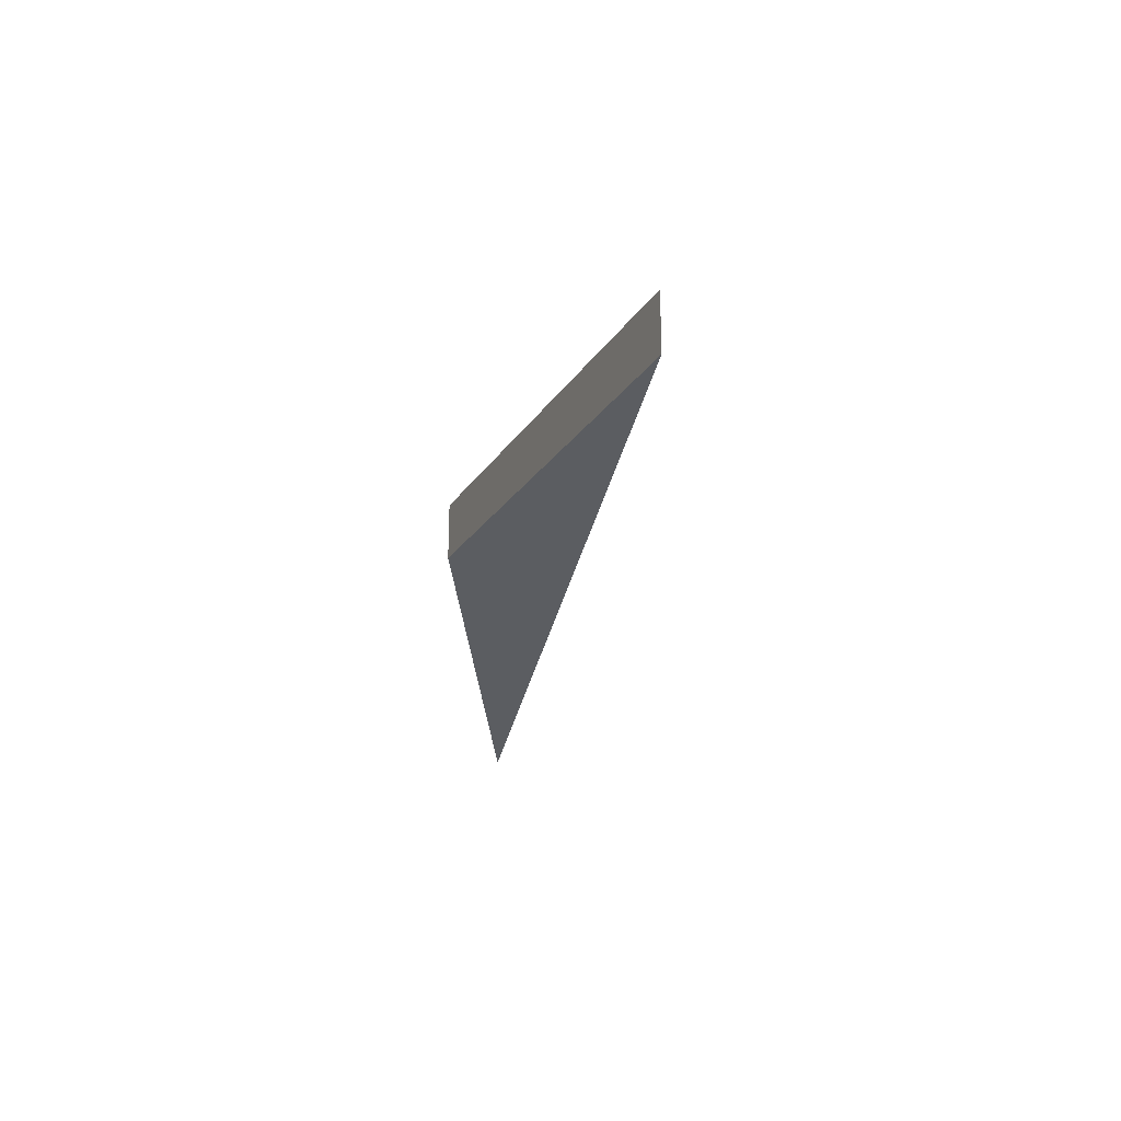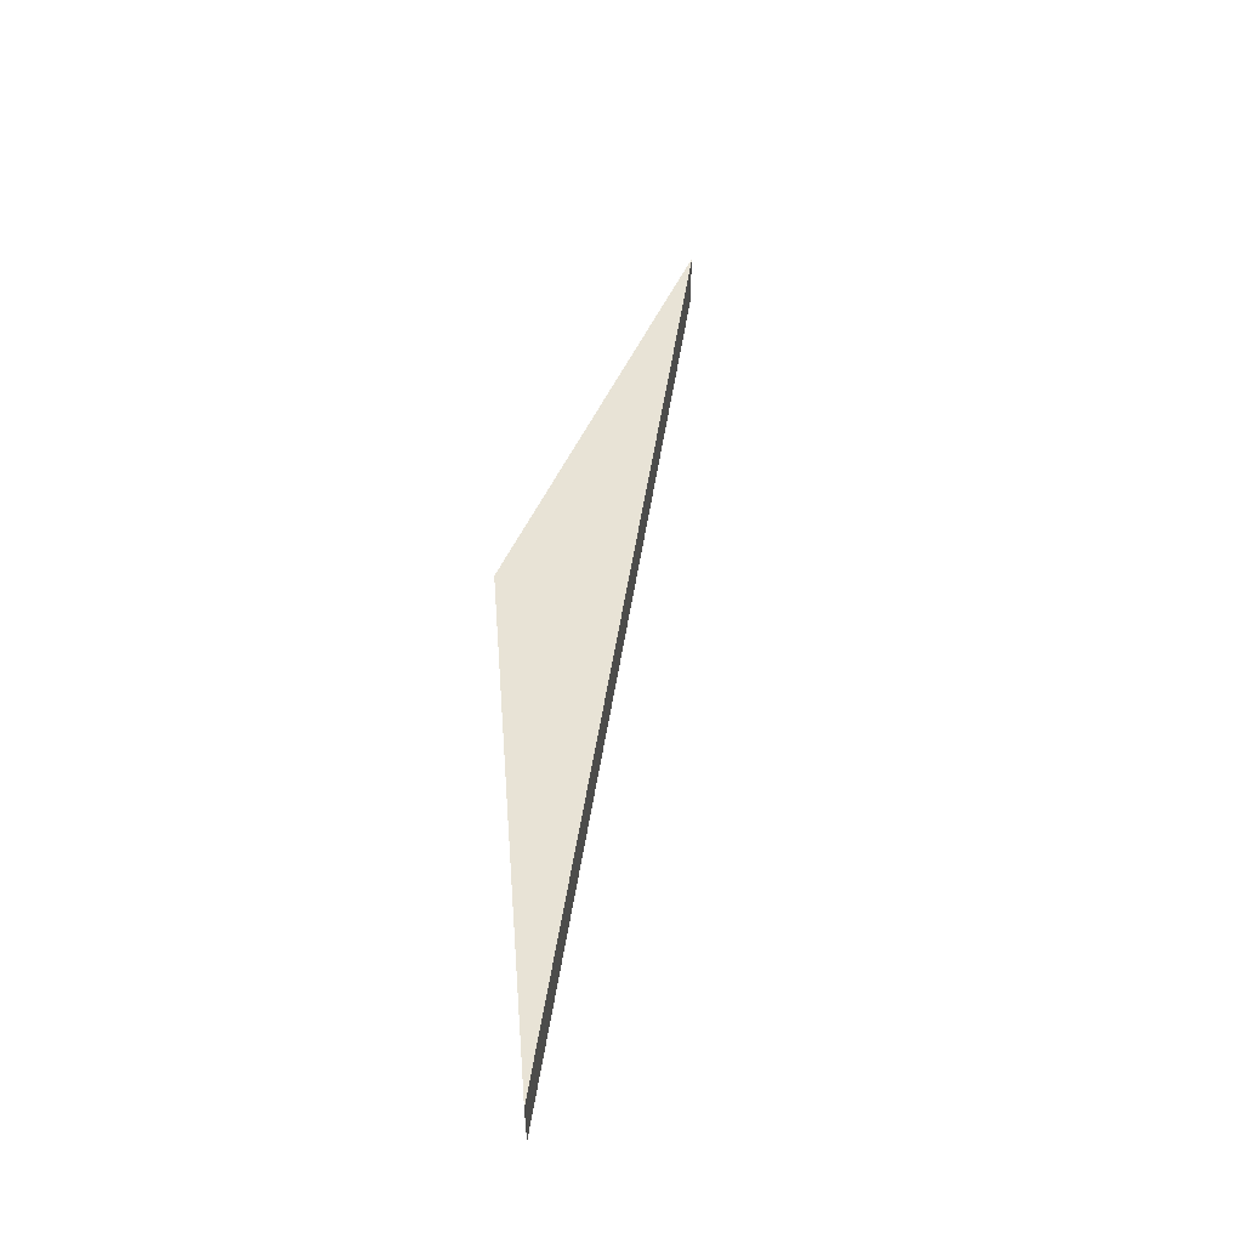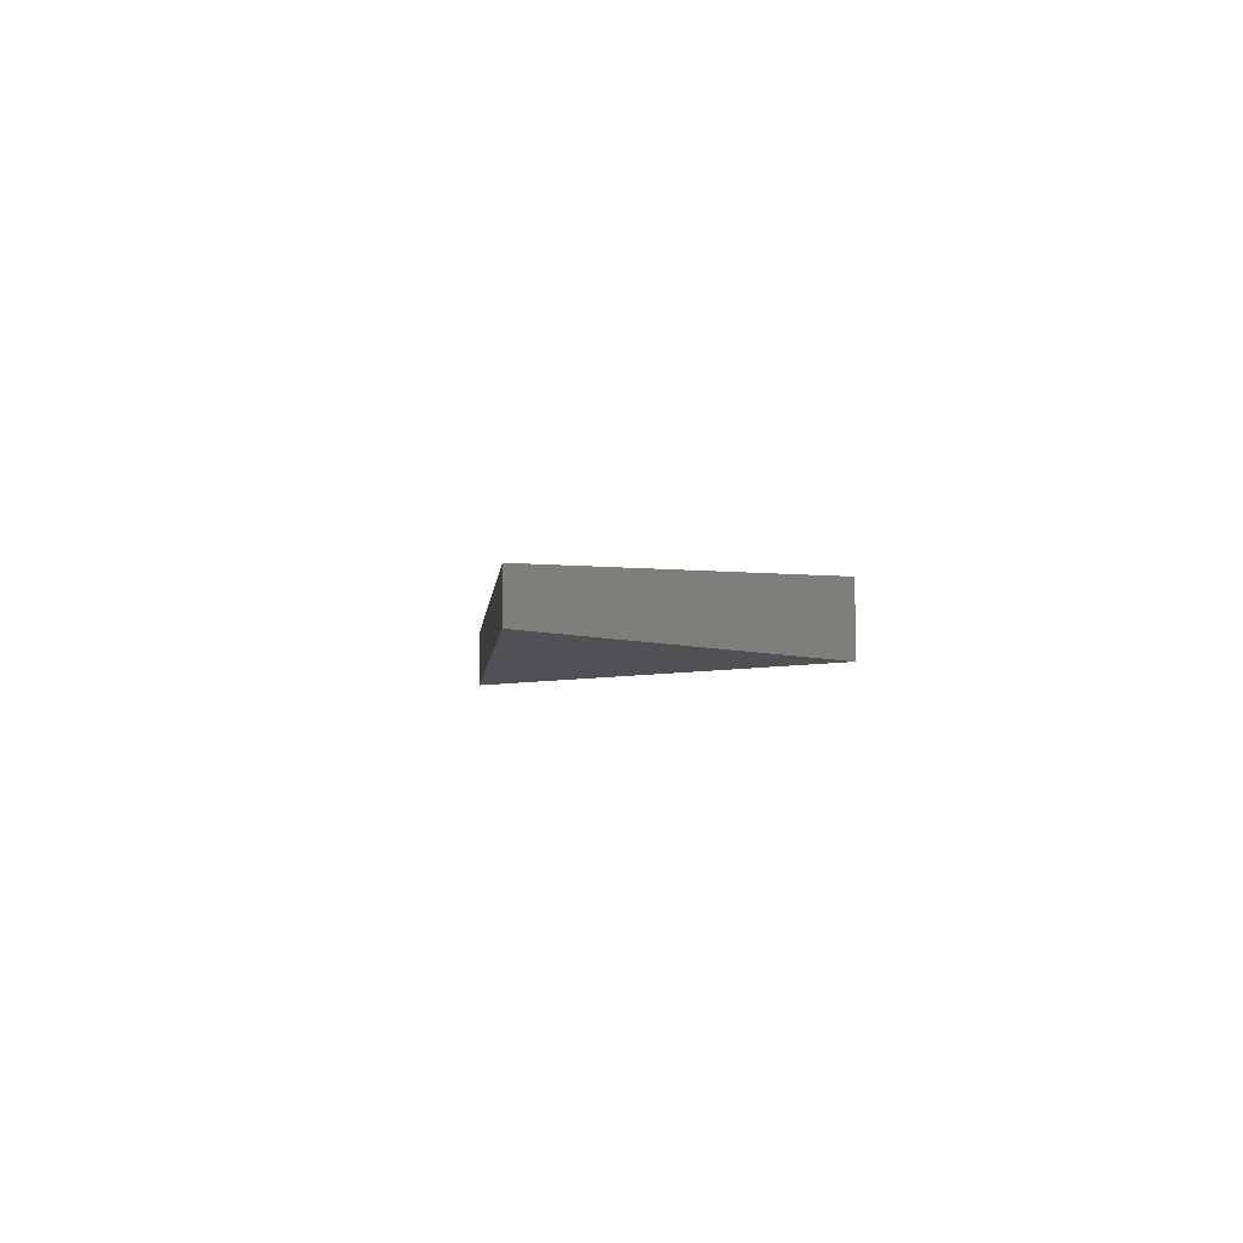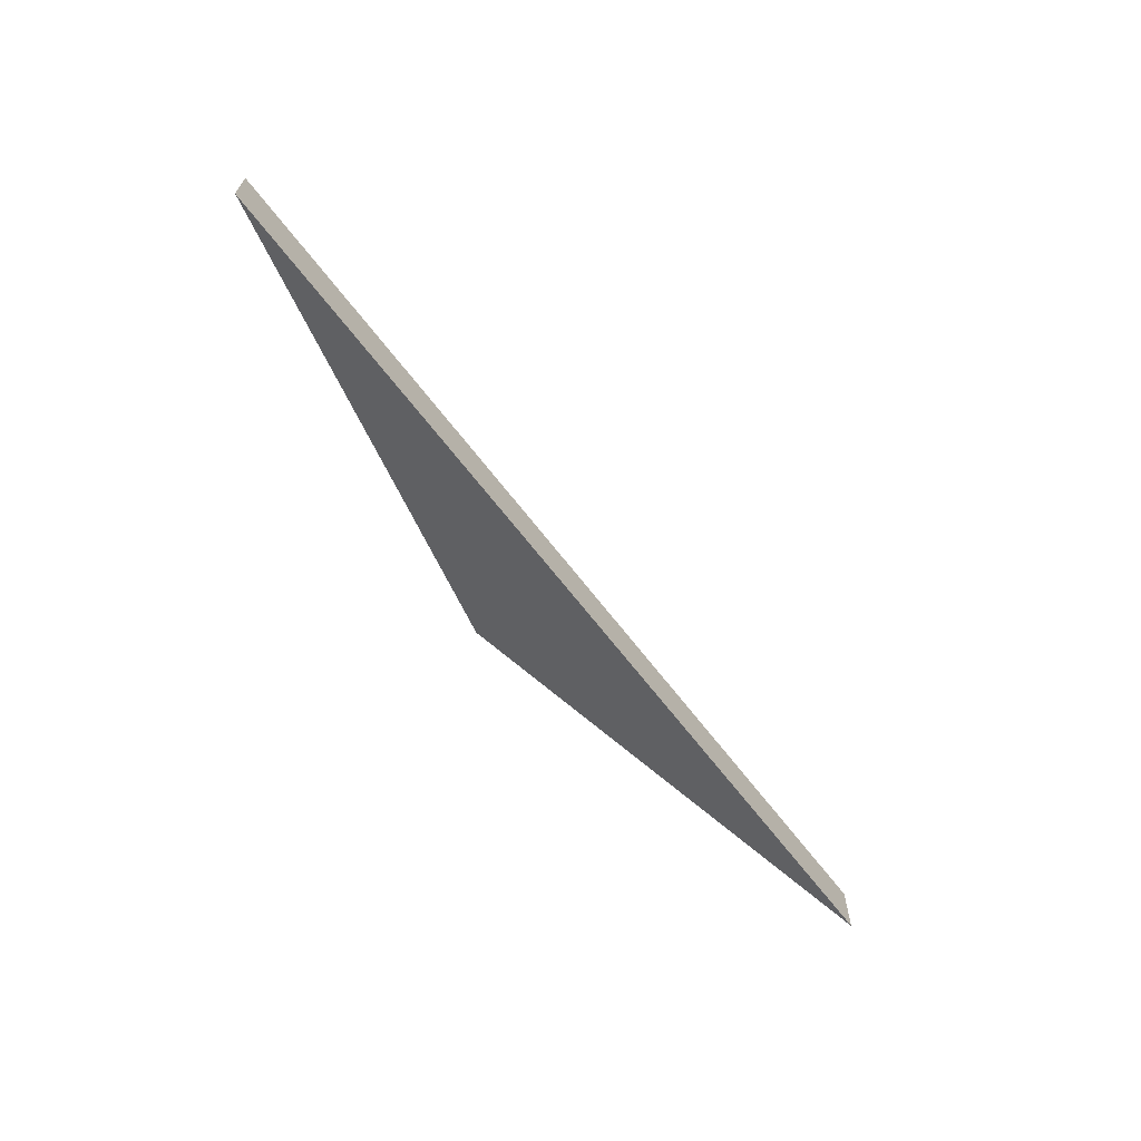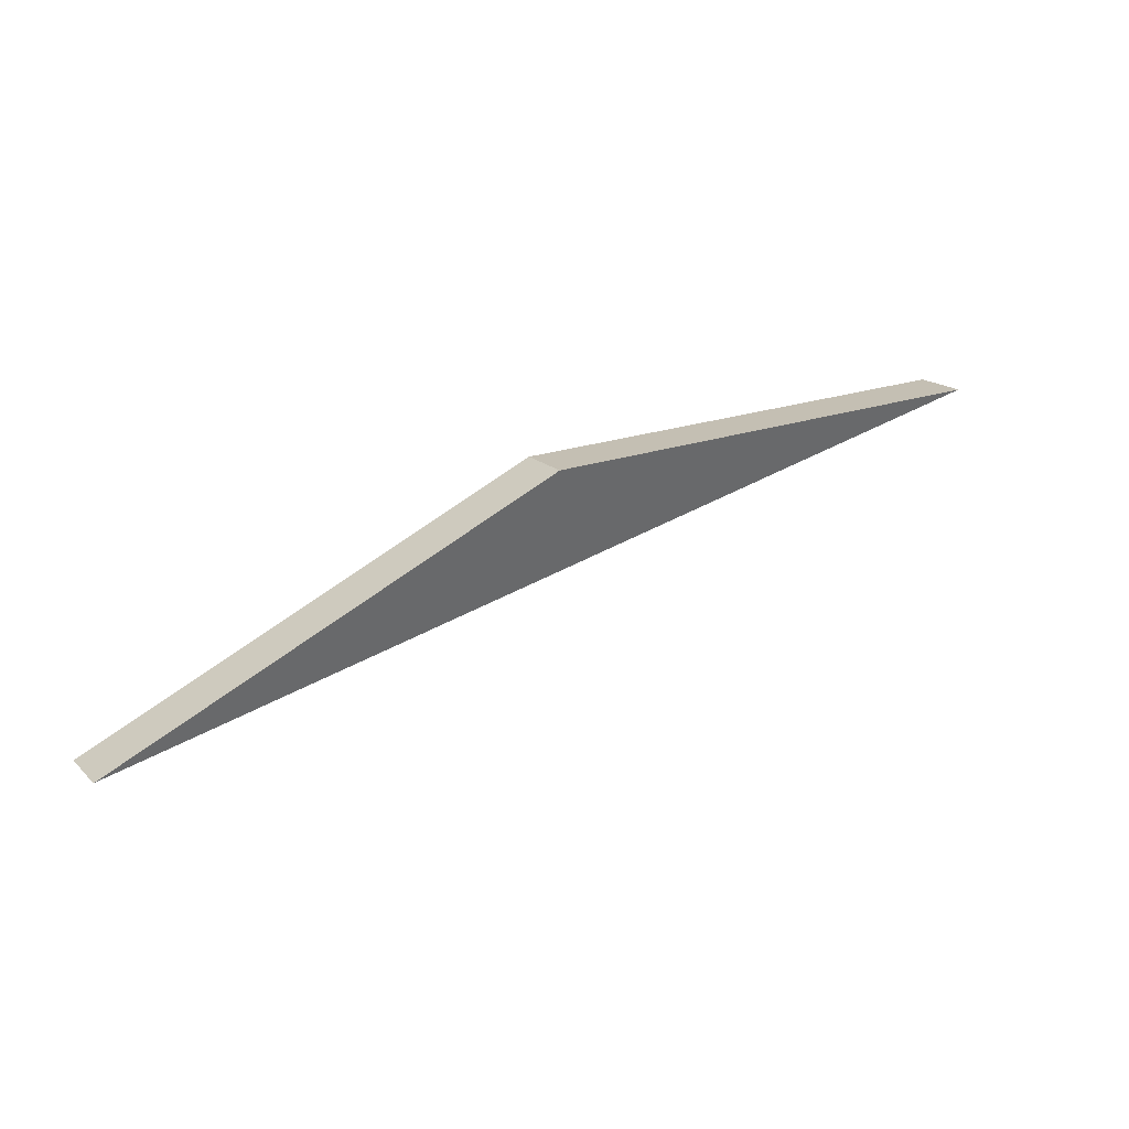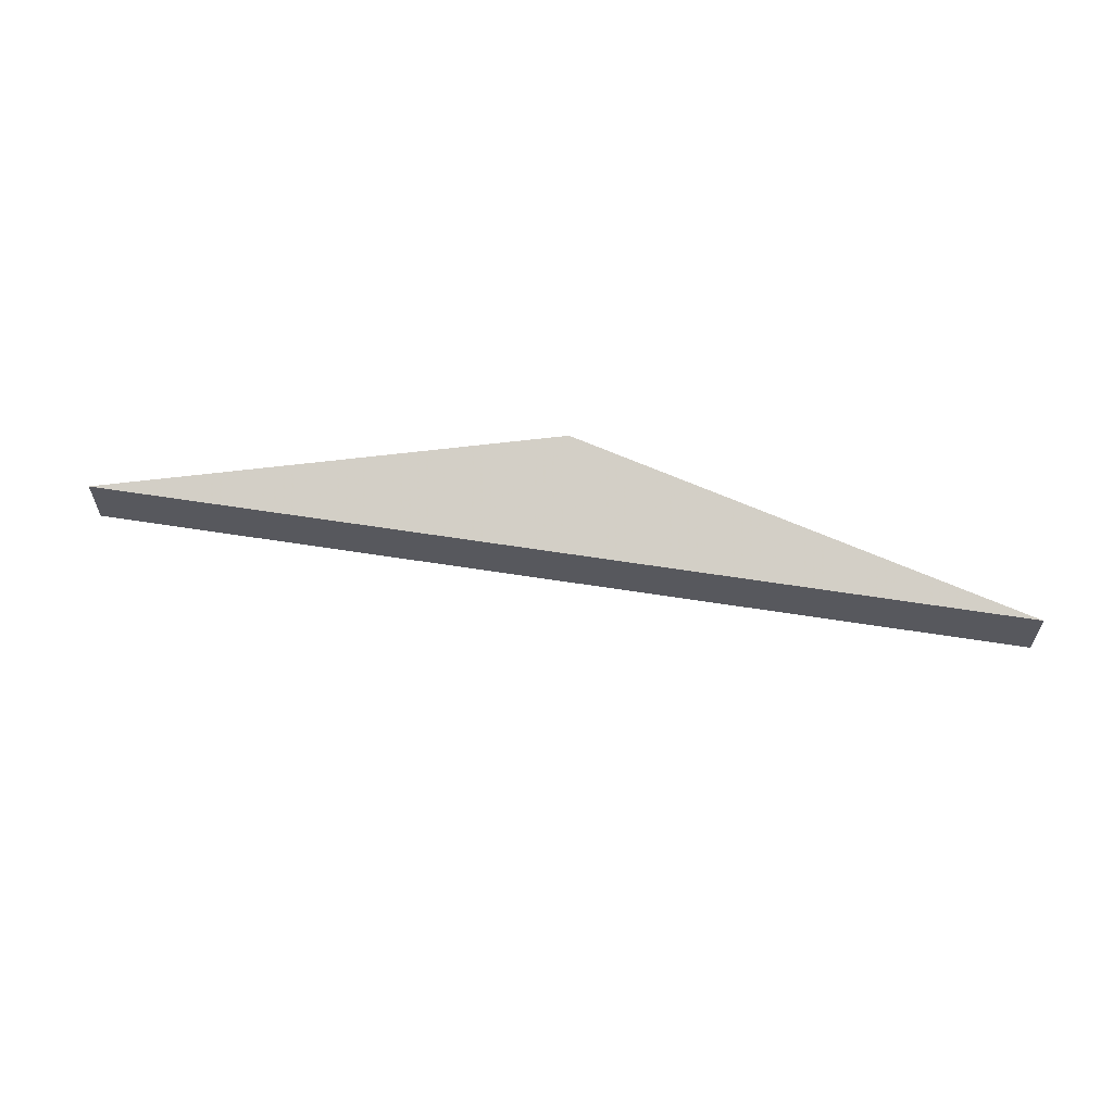
<metadata>
{"format":"obj","ext":"obj","renderer":"f3d","projection":"perspective","resolution":1024,"background":"white","views":[{"elev":-24.8,"azim":95.3,"up":"+Y"},{"elev":51.1,"azim":113.1,"up":"+Y"},{"elev":-2.7,"azim":85.2,"up":"+Y"},{"elev":-65.0,"azim":141.6,"up":"+Y"},{"elev":17.4,"azim":150.2,"up":"+Z"},{"elev":60.1,"azim":-156.4,"up":"+Y"}]}
</metadata>
<code>
v 0.3867 -0.004129 0.933
v 0.4038 -0.002708 0.9326
v 0.4187 -0.004099 0.9248
v 0.3867 -0.006111 0.933
v 0.4187 -0.00608 0.9248
v 0.4038 -0.00469 0.9326
v 0.4187 -0.00608 0.9248
v 0.3867 -0.006111 0.933
v 0.3867 -0.004129 0.933
v 0.4187 -0.004099 0.9248
v 0.4038 -0.00469 0.9326
v 0.4187 -0.00608 0.9248
v 0.4187 -0.004099 0.9248
v 0.4038 -0.002708 0.9326
v 0.3867 -0.006111 0.933
v 0.4038 -0.00469 0.9326
v 0.4038 -0.002708 0.9326
v 0.3867 -0.004129 0.933
f 1 2 3
f 4 5 6
f 7 8 9
f 7 9 10
f 11 12 13
f 11 13 14
f 15 16 17
f 15 17 18

</code>
